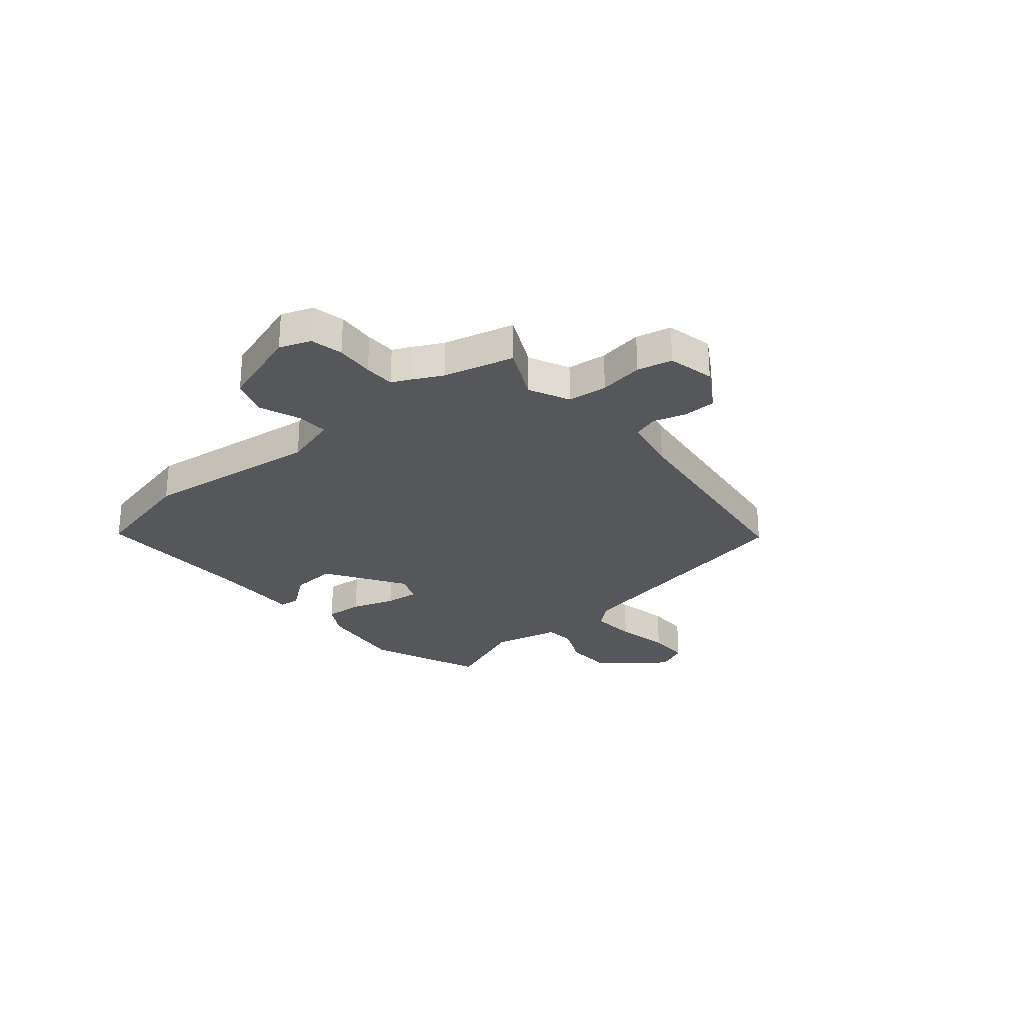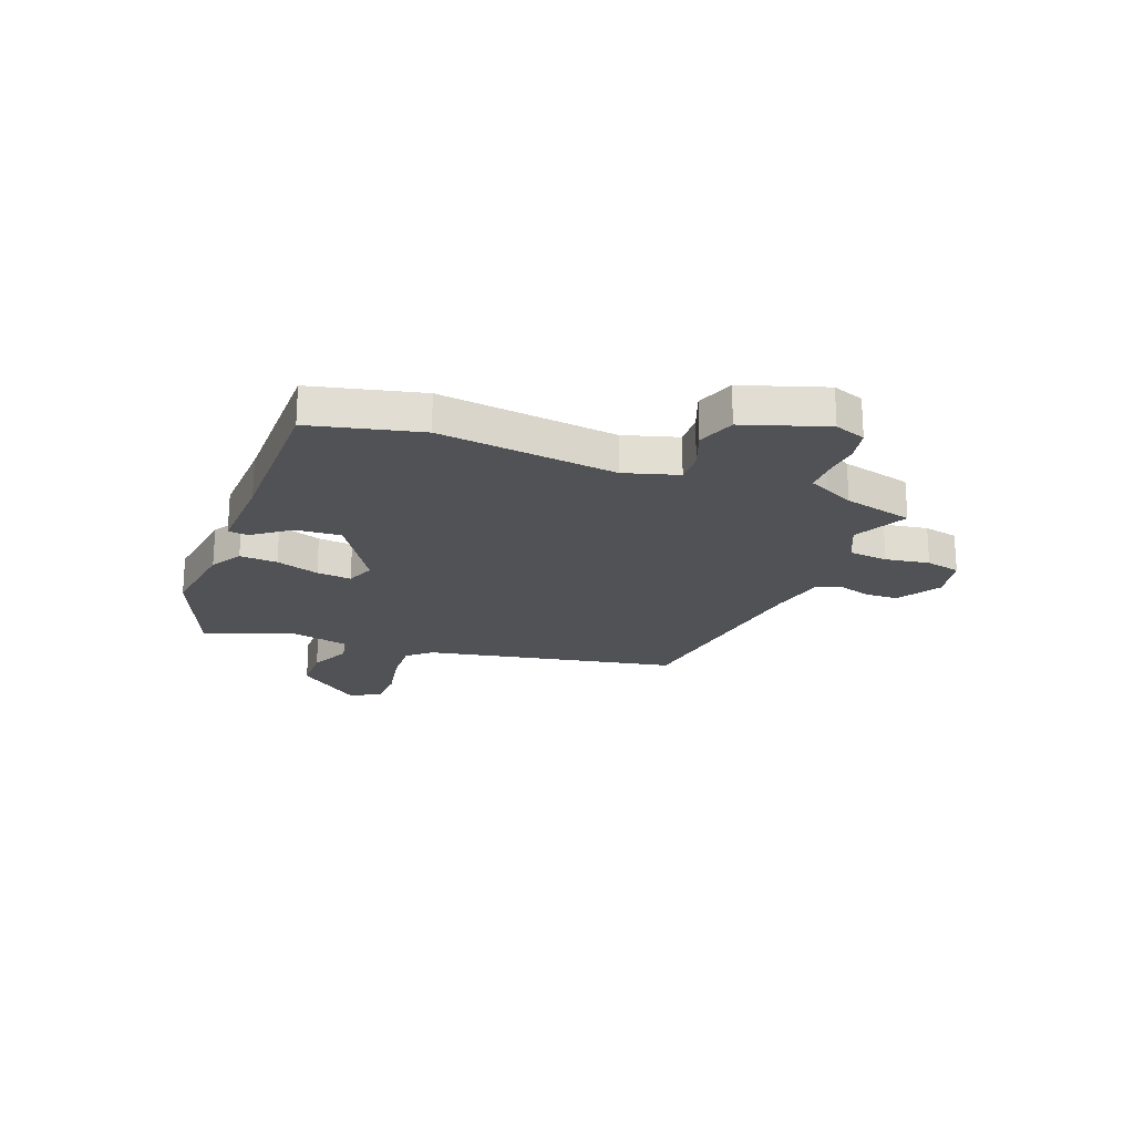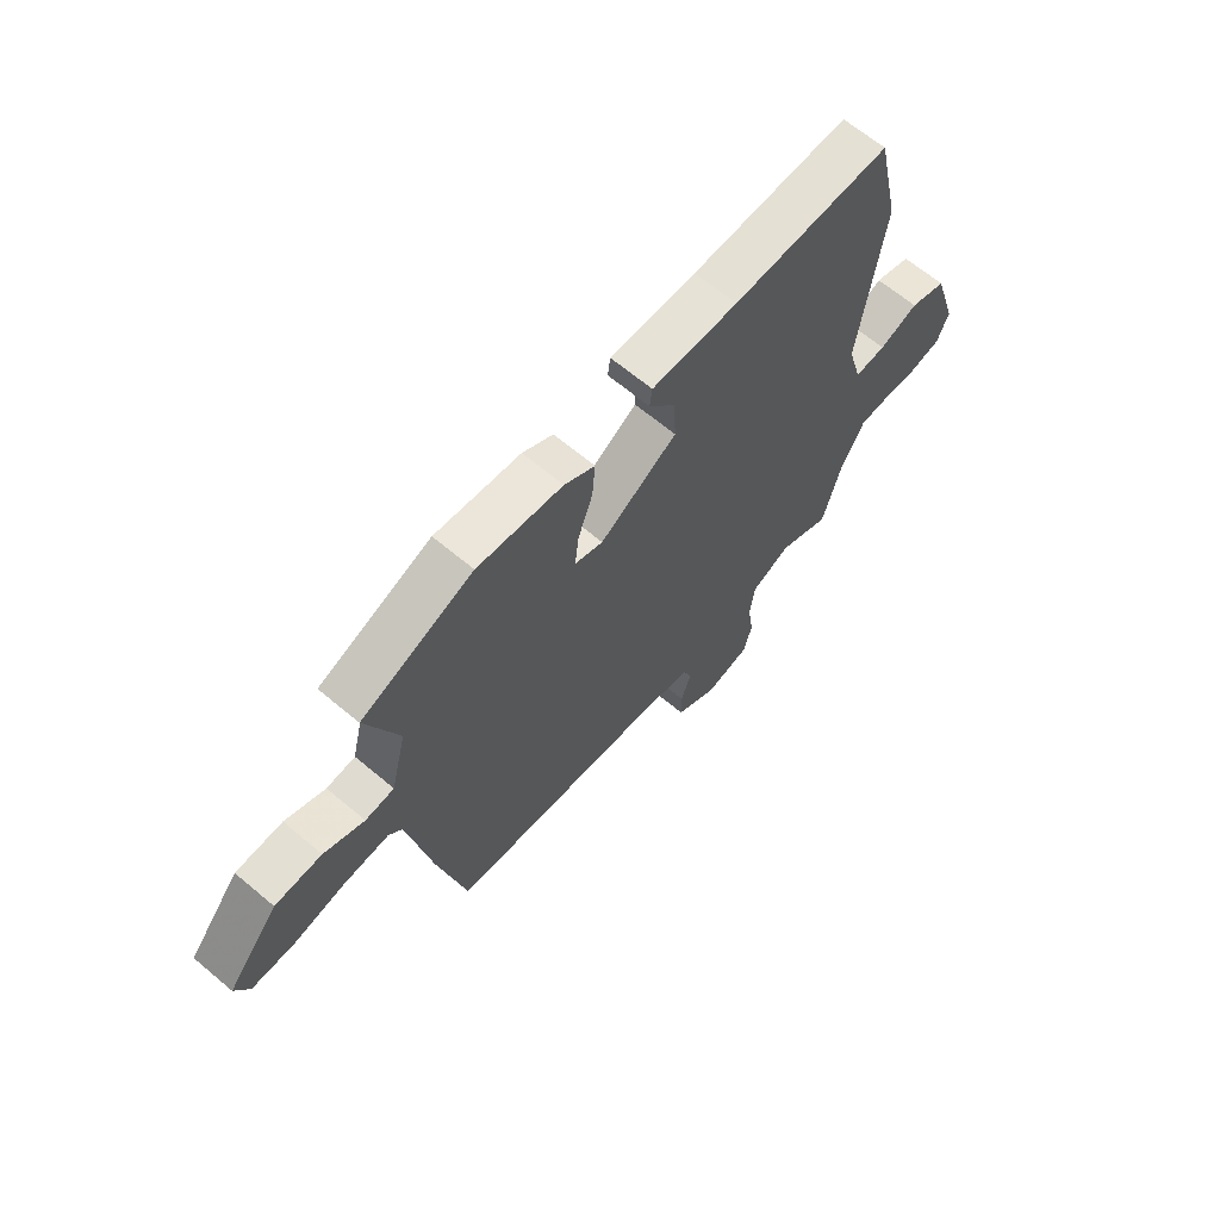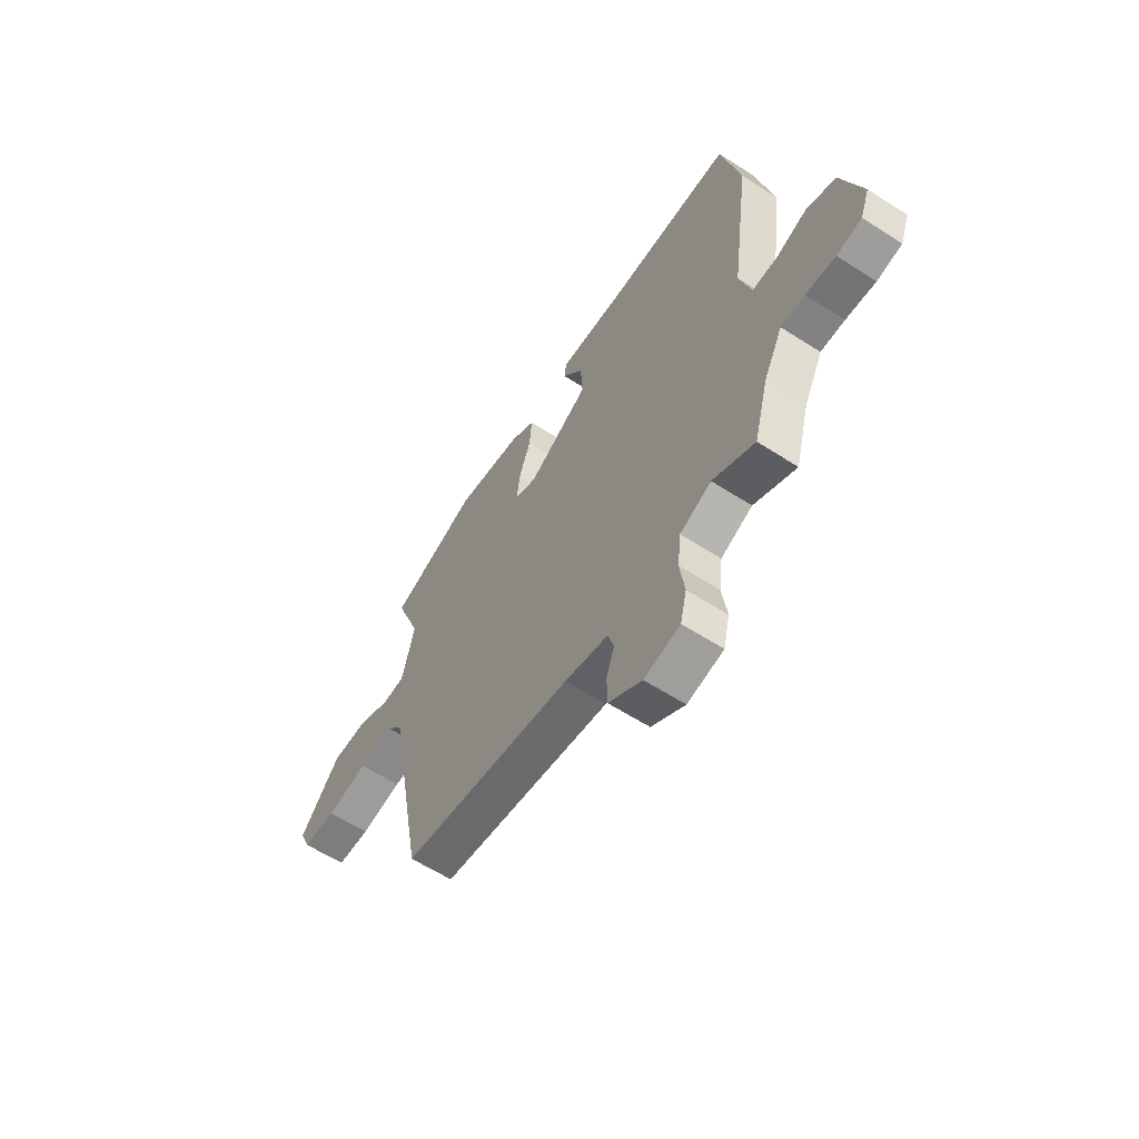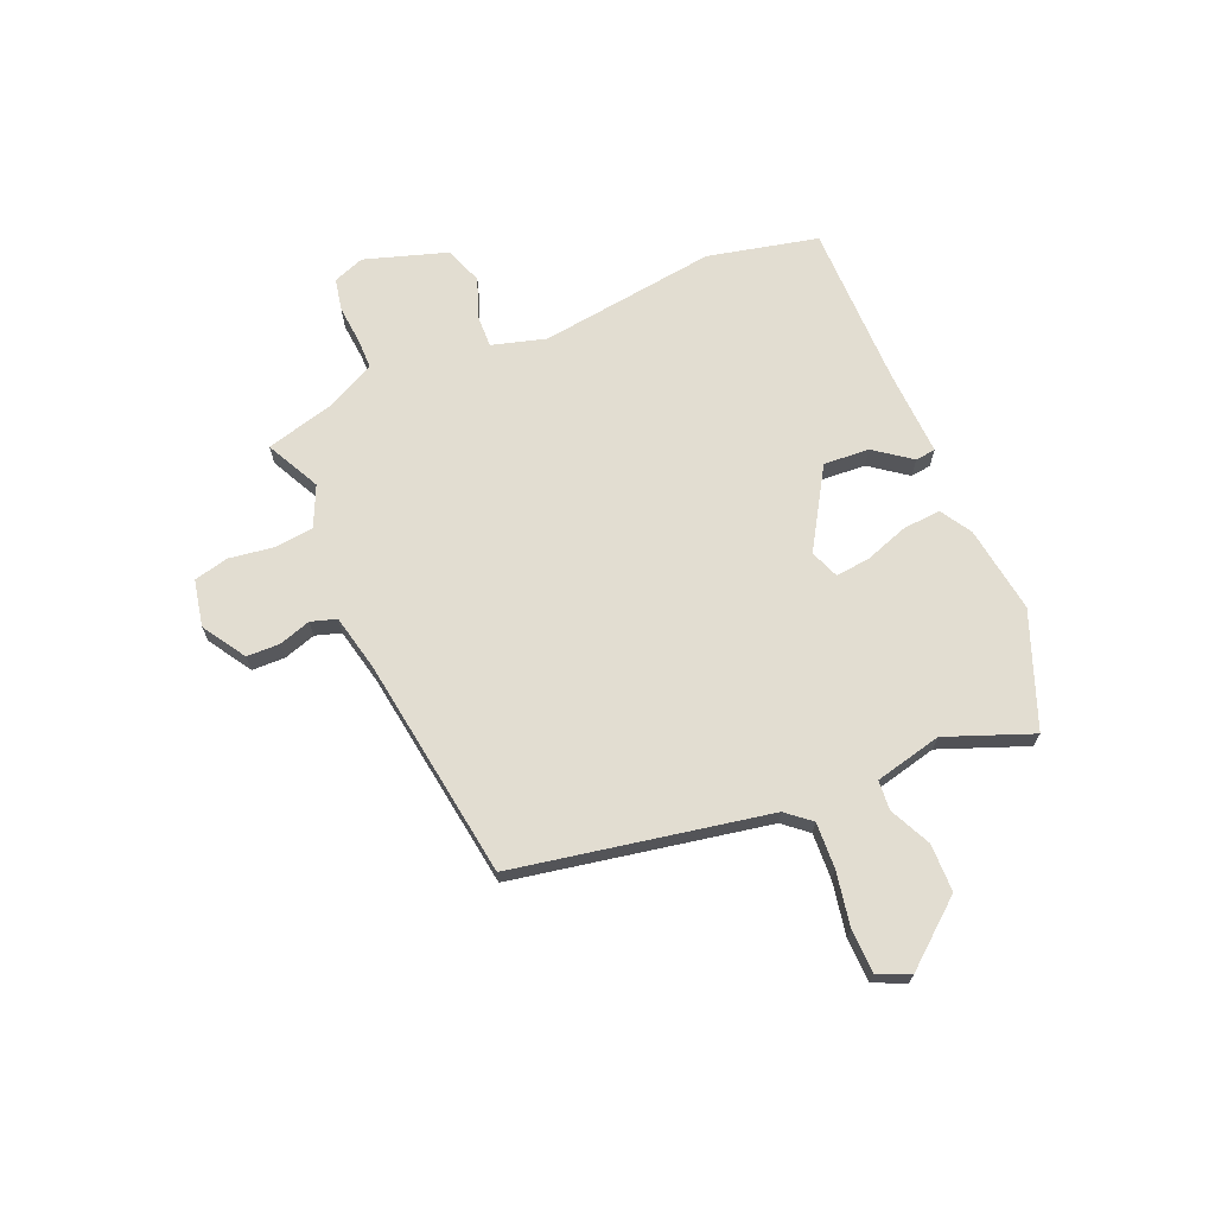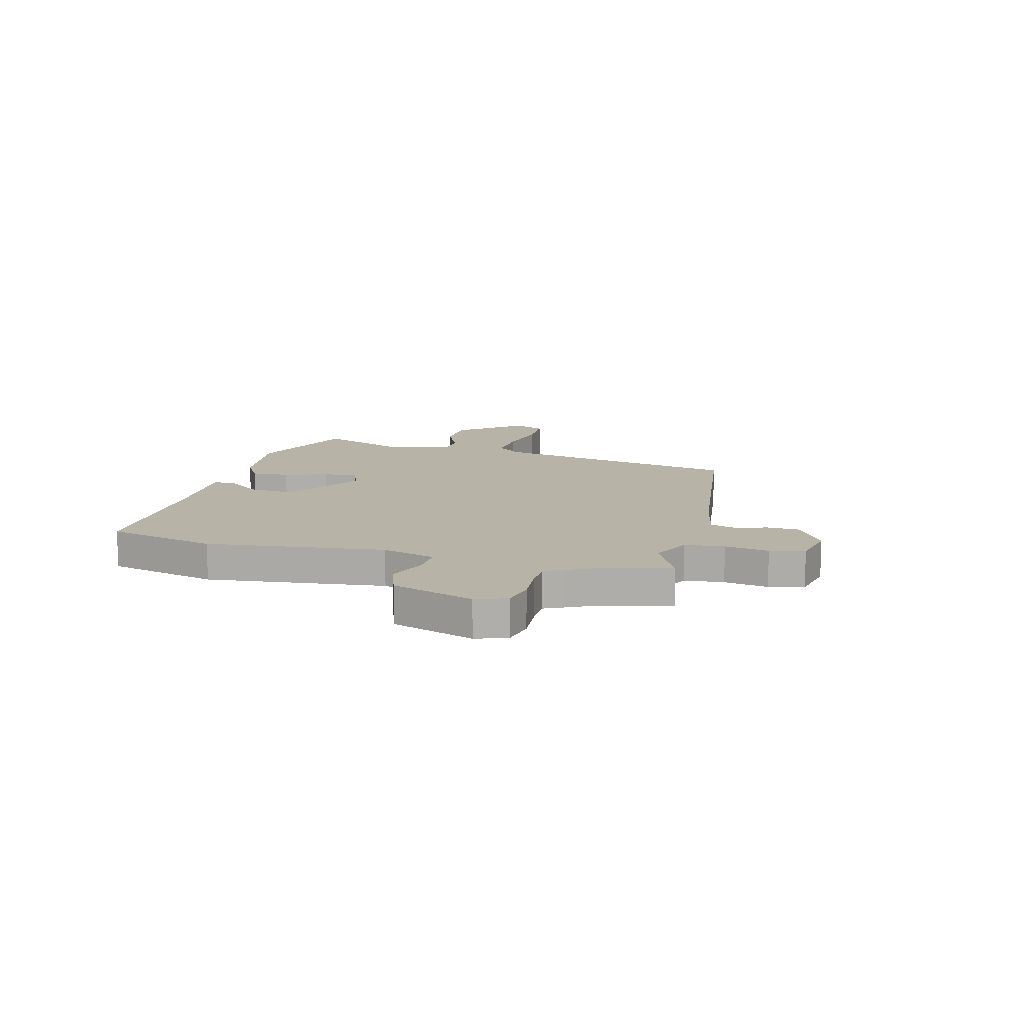
<metadata>
{"format":"obj","ext":"obj","renderer":"f3d","projection":"perspective","resolution":1024,"background":"white","views":[{"elev":-26.7,"azim":131.1,"up":"+Y"},{"elev":-21.2,"azim":69.9,"up":"+Y"},{"elev":65.8,"azim":-49.9,"up":"+Z"},{"elev":-60.9,"azim":56.7,"up":"+Z"},{"elev":68.5,"azim":-112.7,"up":"+Y"},{"elev":12.7,"azim":105.8,"up":"+Y"}]}
</metadata>
<code>
v -0.552 0.07 0.48
v -0.332 0.07 0.564
v -0.164 0.07 0.539
v -0.104 0.07 0.502
v -0.11 0.07 0.429
v -0.139 0.07 0.346
v -0.147 0.07 0.279
v -0.091 0.07 0.257
v 0.061 0.07 0.349
v 0.056 0.07 0.437
v 0.004 0.07 0.508
v 0.009 0.07 0.547
v 0.179 0.07 0.539
v 0.492 0.07 0.537
v 0.539 0.07 0.325
v 0.492 0.07 -0.017
v 0.521 0.07 -0.121
v 0.583 0.07 -0.119
v 0.66 0.07 -0.091
v 0.733 0.07 -0.118
v 0.783 0.07 -0.277
v 0.76 0.07 -0.337
v 0.698 0.07 -0.349
v 0.624 0.07 -0.342
v 0.565 0.07 -0.342
v 0.548 0.07 -0.377
v 0.518 0.07 -0.434
v 0.482 0.07 -0.568
v 0.378 0.07 -0.515
v 0.3 0.07 -0.55
v 0.291 0.07 -0.626
v 0.303 0.07 -0.711
v 0.287 0.07 -0.778
v 0.197 0.07 -0.796
v 0.114 0.07 -0.743
v 0.113 0.07 -0.679
v 0.133 0.07 -0.618
v 0.118 0.07 -0.569
v 0.009 0.07 -0.544
v -0.418 0.07 -0.48
v -0.507 0.07 0.008
v -0.546 0.07 0.055
v -0.635 0.07 0.051
v -0.739 0.07 0.032
v -0.822 0.07 0.035
v -0.849 0.07 0.096
v -0.748 0.07 0.218
v -0.656 0.07 0.219
v -0.577 0.07 0.181
v -0.52 0.07 0.185
v -0.489 0.07 0.314
v -0.552 0 0.48
v -0.332 0 0.564
v -0.164 0 0.539
v -0.104 0 0.502
v -0.11 0 0.429
v -0.139 0 0.346
v -0.147 0 0.279
v -0.091 0 0.257
v 0.061 0 0.349
v 0.056 0 0.437
v 0.004 0 0.508
v 0.009 0 0.547
v 0.179 0 0.539
v 0.492 0 0.537
v 0.539 0 0.325
v 0.492 0 -0.017
v 0.521 0 -0.121
v 0.583 0 -0.119
v 0.66 0 -0.091
v 0.733 0 -0.118
v 0.783 0 -0.277
v 0.76 0 -0.337
v 0.698 0 -0.349
v 0.624 0 -0.342
v 0.565 0 -0.342
v 0.548 0 -0.377
v 0.518 0 -0.434
v 0.482 0 -0.568
v 0.378 0 -0.515
v 0.3 0 -0.55
v 0.291 0 -0.626
v 0.303 0 -0.711
v 0.287 0 -0.778
v 0.197 0 -0.796
v 0.114 0 -0.743
v 0.113 0 -0.679
v 0.133 0 -0.618
v 0.118 0 -0.569
v 0.009 0 -0.544
v -0.418 0 -0.48
v -0.507 0 0.008
v -0.546 0 0.055
v -0.635 0 0.051
v -0.739 0 0.032
v -0.822 0 0.035
v -0.849 0 0.096
v -0.748 0 0.218
v -0.656 0 0.219
v -0.577 0 0.181
v -0.52 0 0.185
v -0.489 0 0.314
f 46 47 48 49
f 46 49 50
f 43 44 45 46
f 42 43 46 50
f 41 42 50 51
f 39 40 41 51
f 34 35 36 37
f 34 37 38
f 31 32 33 34
f 30 31 34 38
f 29 30 38 39
f 27 28 29
f 25 26 27 29
f 21 22 23 24
f 21 24 25
f 18 19 20 21
f 17 18 21 25
f 16 17 25 29
f 13 14 15 16
f 10 11 12 13
f 9 10 13 16
f 8 9 16 29
f 3 4 5 6
f 3 6 7
f 2 3 7
f 1 2 7
f 51 1 7
f 29 39 51
f 7 8 29 51
f 100 99 98 97
f 101 100 97
f 97 96 95 94
f 101 97 94 93
f 102 101 93 92
f 102 92 91 90
f 88 87 86 85
f 89 88 85
f 85 84 83 82
f 89 85 82 81
f 90 89 81 80
f 80 79 78
f 80 78 77 76
f 75 74 73 72
f 76 75 72
f 72 71 70 69
f 76 72 69 68
f 80 76 68 67
f 67 66 65 64
f 64 63 62 61
f 67 64 61 60
f 80 67 60 59
f 57 56 55 54
f 58 57 54
f 58 54 53
f 58 53 52
f 58 52 102
f 102 90 80
f 102 80 59 58
f 1 52 53 2
f 2 53 54 3
f 3 54 55 4
f 4 55 56 5
f 5 56 57 6
f 6 57 58 7
f 7 58 59 8
f 8 59 60 9
f 9 60 61 10
f 10 61 62 11
f 11 62 63 12
f 12 63 64 13
f 13 64 65 14
f 14 65 66 15
f 15 66 67 16
f 16 67 68 17
f 17 68 69 18
f 18 69 70 19
f 19 70 71 20
f 20 71 72 21
f 21 72 73 22
f 22 73 74 23
f 23 74 75 24
f 24 75 76 25
f 25 76 77 26
f 26 77 78 27
f 27 78 79 28
f 28 79 80 29
f 29 80 81 30
f 30 81 82 31
f 31 82 83 32
f 32 83 84 33
f 33 84 85 34
f 34 85 86 35
f 35 86 87 36
f 36 87 88 37
f 37 88 89 38
f 38 89 90 39
f 39 90 91 40
f 40 91 92 41
f 41 92 93 42
f 42 93 94 43
f 43 94 95 44
f 44 95 96 45
f 45 96 97 46
f 46 97 98 47
f 47 98 99 48
f 48 99 100 49
f 49 100 101 50
f 50 101 102 51
f 51 102 52 1

</code>
